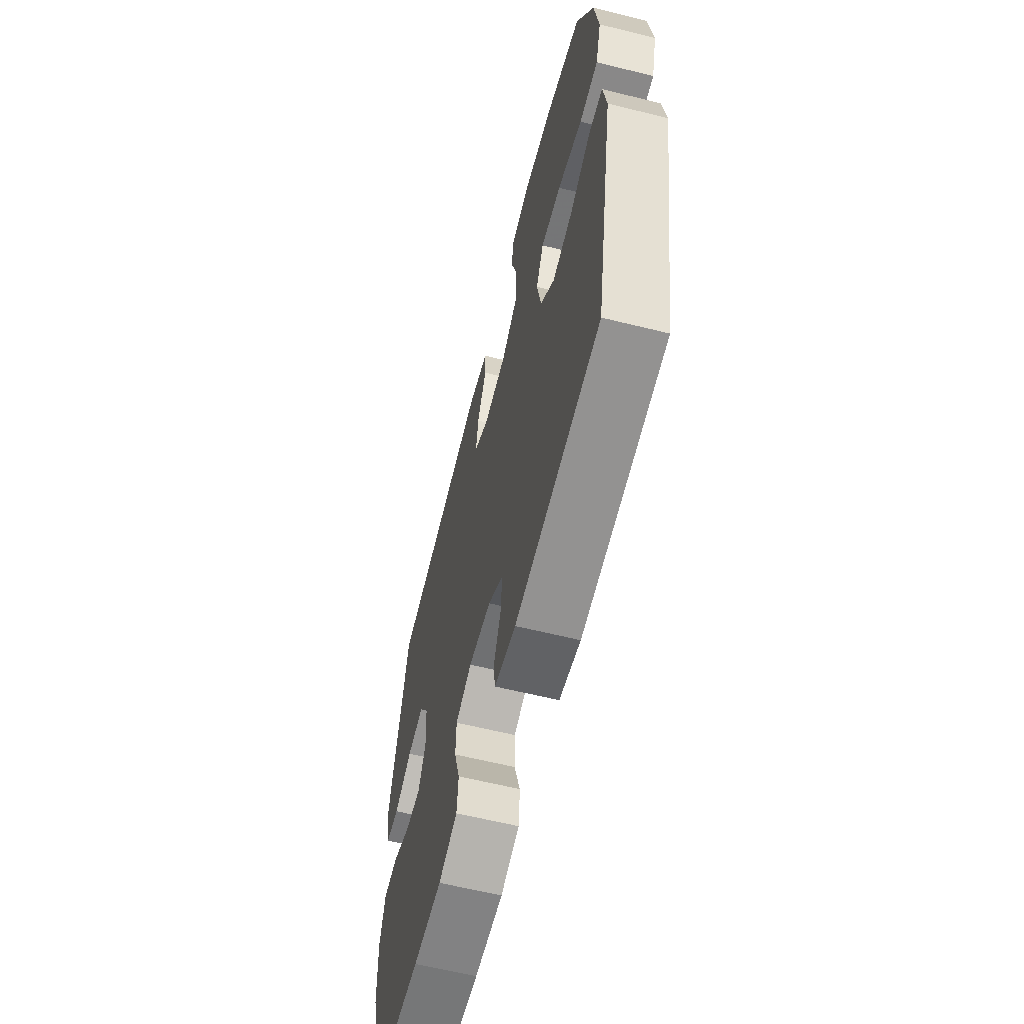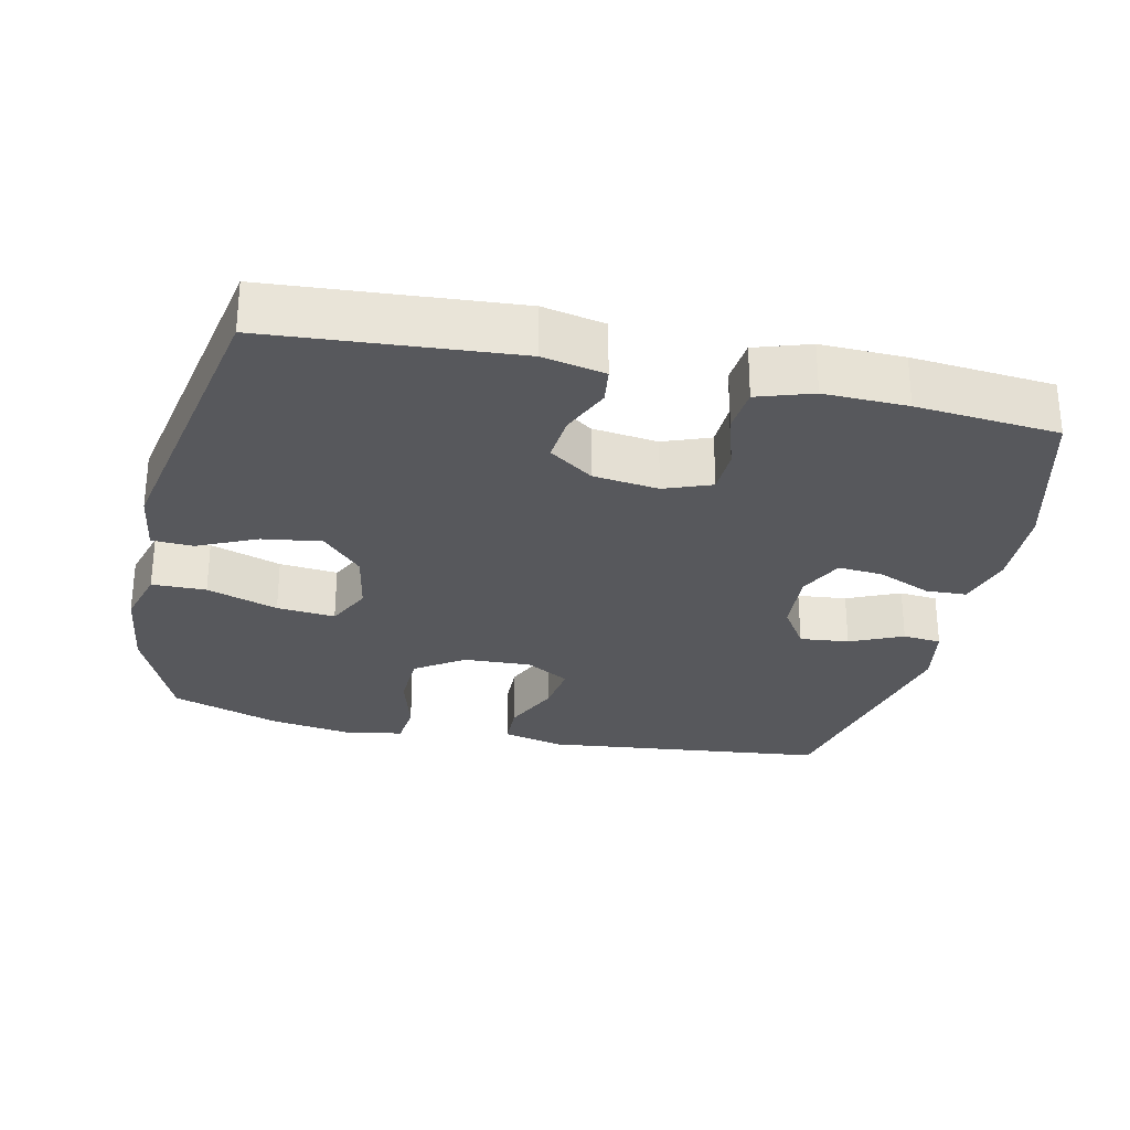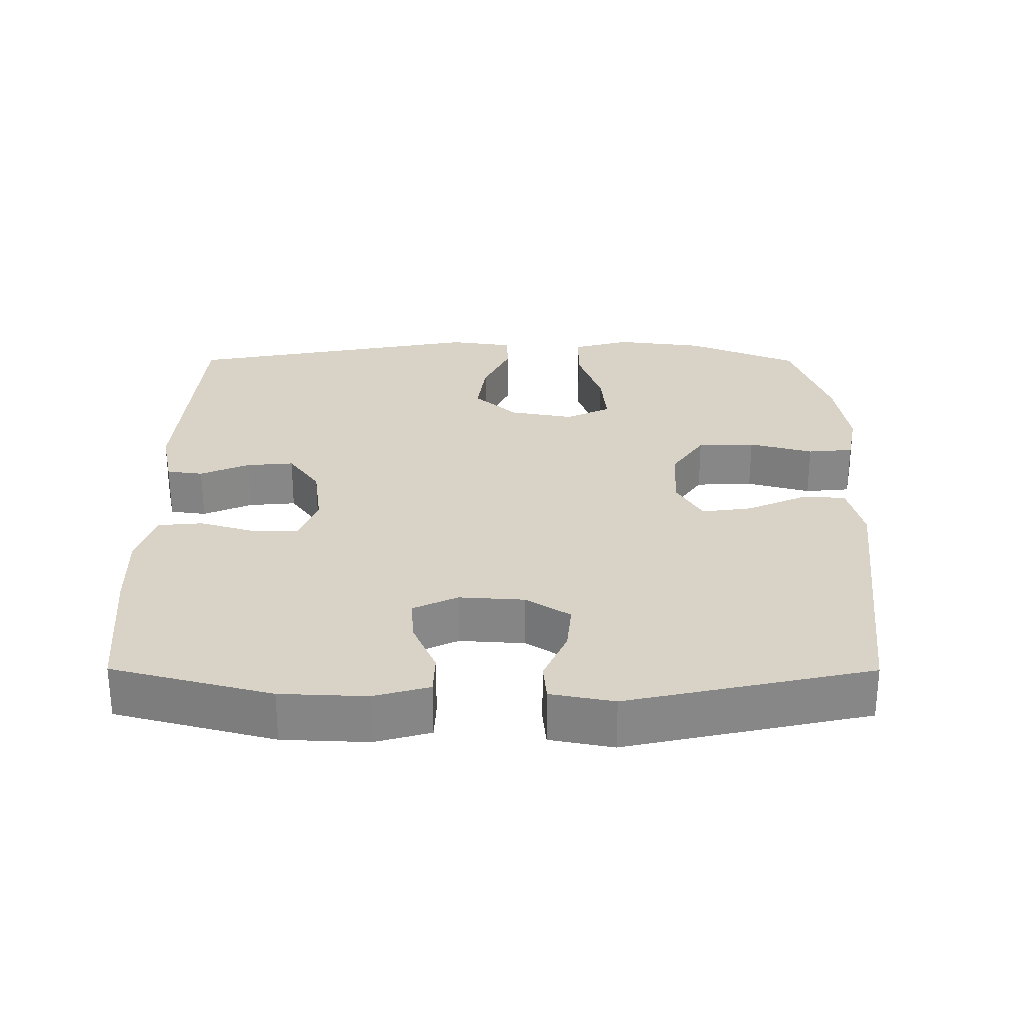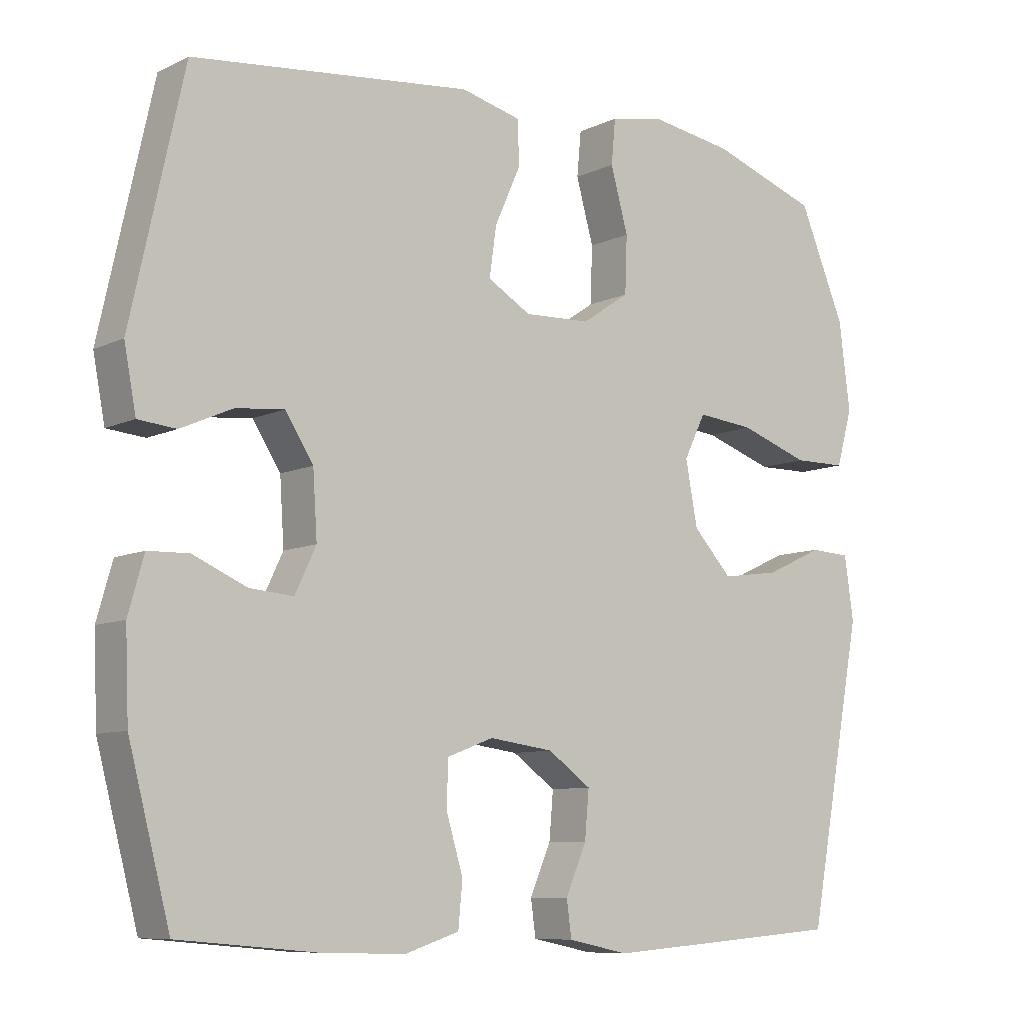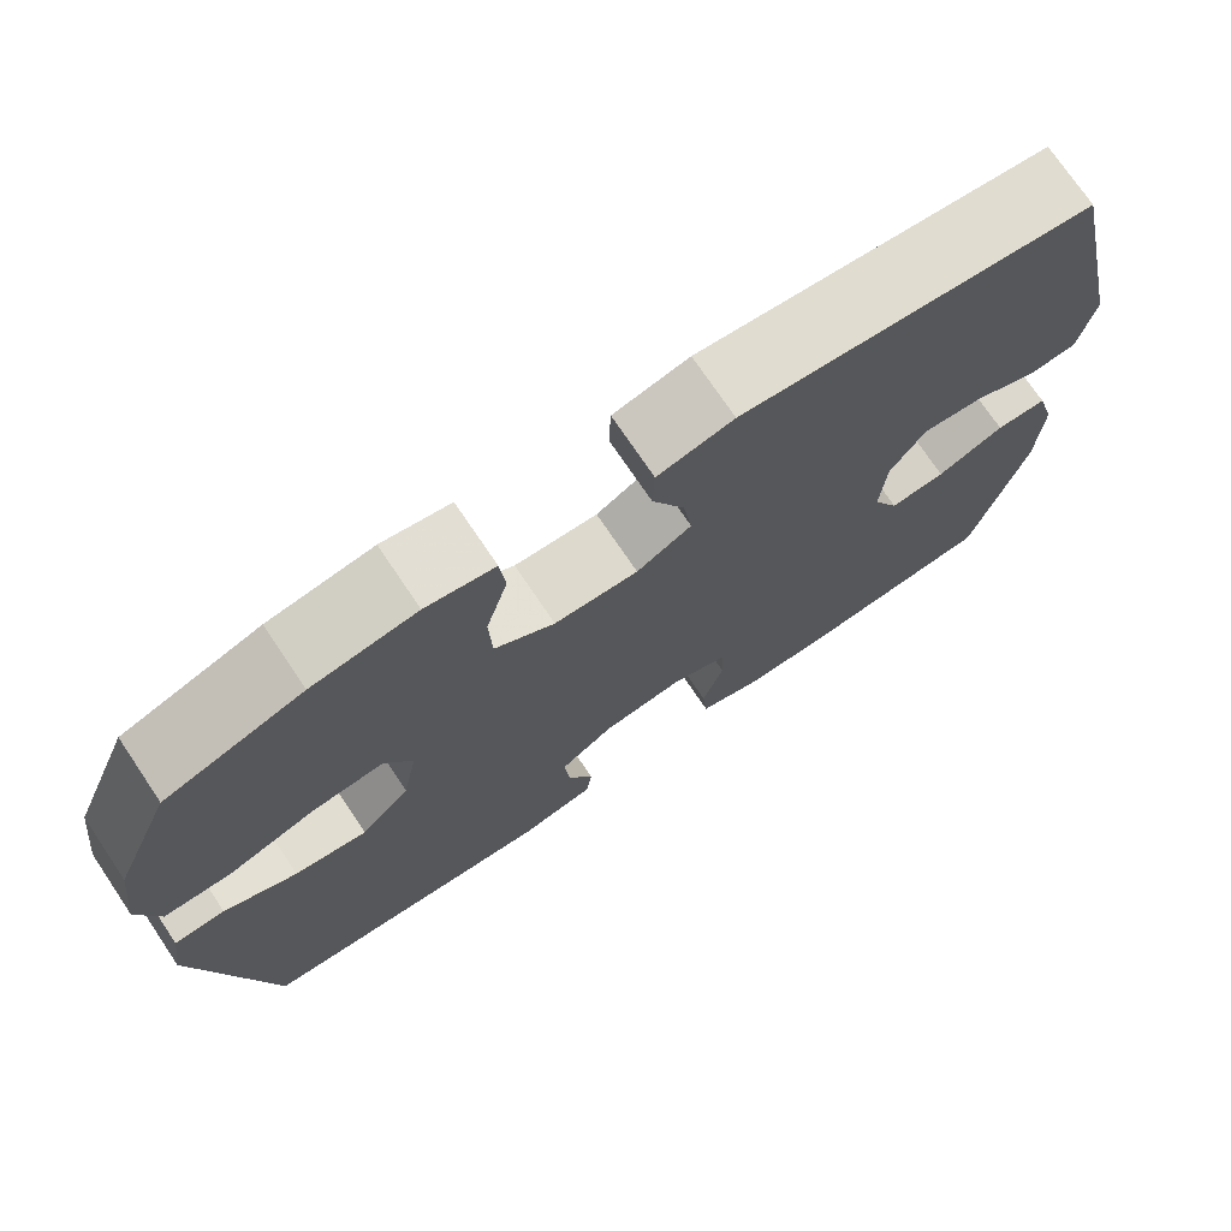
<metadata>
{"format":"obj","ext":"obj","renderer":"f3d","projection":"perspective","resolution":1024,"background":"white","views":[{"elev":-62.2,"azim":75.9,"up":"+Z"},{"elev":-28.4,"azim":167.5,"up":"+Y"},{"elev":27.8,"azim":-89.8,"up":"+Y"},{"elev":-8.7,"azim":-38.6,"up":"+Z"},{"elev":73.8,"azim":146.0,"up":"+Z"}]}
</metadata>
<code>
v 0.5 0.07 -0.5
v 0.156 0.07 -0.526
v 0.069 0.07 -0.508
v 0.062 0.07 -0.457
v 0.092 0.07 -0.388
v 0.098 0.07 -0.321
v 0.036 0.07 -0.277
v -0.056 0.07 -0.265
v -0.122 0.07 -0.29
v -0.124 0.07 -0.354
v -0.1 0.07 -0.433
v -0.106 0.07 -0.496
v -0.183 0.07 -0.521
v -0.3 0.07 -0.518
v -0.5 0.07 -0.5
v -0.559 0.07 -0.276
v -0.564 0.07 -0.155
v -0.542 0.07 -0.077
v -0.484 0.07 -0.075
v -0.408 0.07 -0.108
v -0.345 0.07 -0.113
v -0.315 0.07 -0.05
v -0.321 0.07 0.042
v -0.361 0.07 0.104
v -0.43 0.07 0.097
v -0.504 0.07 0.064
v -0.558 0.07 0.069
v -0.575 0.07 0.158
v -0.5 0.07 0.5
v -0.101 0.07 0.544
v -0.015 0.07 0.523
v -0.013 0.07 0.46
v -0.05 0.07 0.378
v -0.06 0.07 0.307
v 0.002 0.07 0.271
v 0.097 0.07 0.275
v 0.165 0.07 0.321
v 0.168 0.07 0.402
v 0.143 0.07 0.492
v 0.149 0.07 0.556
v 0.227 0.07 0.571
v 0.345 0.07 0.553
v 0.5 0.07 0.5
v 0.566 0.07 0.343
v 0.582 0.07 0.218
v 0.559 0.07 0.137
v 0.483 0.07 0.136
v 0.383 0.07 0.17
v 0.301 0.07 0.178
v 0.27 0.07 0.115
v 0.287 0.07 0.024
v 0.343 0.07 -0.036
v 0.426 0.07 -0.024
v 0.509 0.07 0.014
v 0.567 0.07 0.011
v 0.58 0.07 -0.079
v 0.5 0 -0.5
v 0.156 0 -0.526
v 0.069 0 -0.508
v 0.062 0 -0.457
v 0.092 0 -0.388
v 0.098 0 -0.321
v 0.036 0 -0.277
v -0.056 0 -0.265
v -0.122 0 -0.29
v -0.124 0 -0.354
v -0.1 0 -0.433
v -0.106 0 -0.496
v -0.183 0 -0.521
v -0.3 0 -0.518
v -0.5 0 -0.5
v -0.559 0 -0.276
v -0.564 0 -0.155
v -0.542 0 -0.077
v -0.484 0 -0.075
v -0.408 0 -0.108
v -0.345 0 -0.113
v -0.315 0 -0.05
v -0.321 0 0.042
v -0.361 0 0.104
v -0.43 0 0.097
v -0.504 0 0.064
v -0.558 0 0.069
v -0.575 0 0.158
v -0.5 0 0.5
v -0.101 0 0.544
v -0.015 0 0.523
v -0.013 0 0.46
v -0.05 0 0.378
v -0.06 0 0.307
v 0.002 0 0.271
v 0.097 0 0.275
v 0.165 0 0.321
v 0.168 0 0.402
v 0.143 0 0.492
v 0.149 0 0.556
v 0.227 0 0.571
v 0.345 0 0.553
v 0.5 0 0.5
v 0.566 0 0.343
v 0.582 0 0.218
v 0.559 0 0.137
v 0.483 0 0.136
v 0.383 0 0.17
v 0.301 0 0.178
v 0.27 0 0.115
v 0.287 0 0.024
v 0.343 0 -0.036
v 0.426 0 -0.024
v 0.509 0 0.014
v 0.567 0 0.011
v 0.58 0 -0.079
f 53 54 55 56
f 52 53 56 1
f 51 52 1 2
f 50 51 2 3
f 45 46 47 48
f 45 48 49
f 44 45 49
f 43 44 49
f 42 43 49
f 41 42 49 50
f 38 39 40 41
f 37 38 41 50
f 30 31 32 33
f 30 33 34
f 29 30 34
f 28 29 34 35
f 25 26 27 28
f 24 25 28 35
f 17 18 19 20
f 17 20 21
f 16 17 21
f 15 16 21
f 14 15 21 22
f 10 11 12 13
f 9 10 13 14
f 3 4 5
f 50 3 5
f 50 5 6
f 36 37 50 6
f 23 24 35 36
f 22 23 36
f 9 14 22 36
f 8 9 36
f 7 8 36
f 6 7 36
f 112 111 110 109
f 57 112 109 108
f 58 57 108 107
f 59 58 107 106
f 104 103 102 101
f 105 104 101
f 105 101 100
f 105 100 99
f 105 99 98
f 106 105 98 97
f 97 96 95 94
f 106 97 94 93
f 89 88 87 86
f 90 89 86
f 90 86 85
f 91 90 85 84
f 84 83 82 81
f 91 84 81 80
f 76 75 74 73
f 77 76 73
f 77 73 72
f 77 72 71
f 78 77 71 70
f 69 68 67 66
f 70 69 66 65
f 61 60 59
f 61 59 106
f 62 61 106
f 62 106 93 92
f 92 91 80 79
f 92 79 78
f 92 78 70 65
f 92 65 64
f 92 64 63
f 92 63 62
f 1 57 58 2
f 2 58 59 3
f 3 59 60 4
f 4 60 61 5
f 5 61 62 6
f 6 62 63 7
f 7 63 64 8
f 8 64 65 9
f 9 65 66 10
f 10 66 67 11
f 11 67 68 12
f 12 68 69 13
f 13 69 70 14
f 14 70 71 15
f 15 71 72 16
f 16 72 73 17
f 17 73 74 18
f 18 74 75 19
f 19 75 76 20
f 20 76 77 21
f 21 77 78 22
f 22 78 79 23
f 23 79 80 24
f 24 80 81 25
f 25 81 82 26
f 26 82 83 27
f 27 83 84 28
f 28 84 85 29
f 29 85 86 30
f 30 86 87 31
f 31 87 88 32
f 32 88 89 33
f 33 89 90 34
f 34 90 91 35
f 35 91 92 36
f 36 92 93 37
f 37 93 94 38
f 38 94 95 39
f 39 95 96 40
f 40 96 97 41
f 41 97 98 42
f 42 98 99 43
f 43 99 100 44
f 44 100 101 45
f 45 101 102 46
f 46 102 103 47
f 47 103 104 48
f 48 104 105 49
f 49 105 106 50
f 50 106 107 51
f 51 107 108 52
f 52 108 109 53
f 53 109 110 54
f 54 110 111 55
f 55 111 112 56
f 56 112 57 1

</code>
